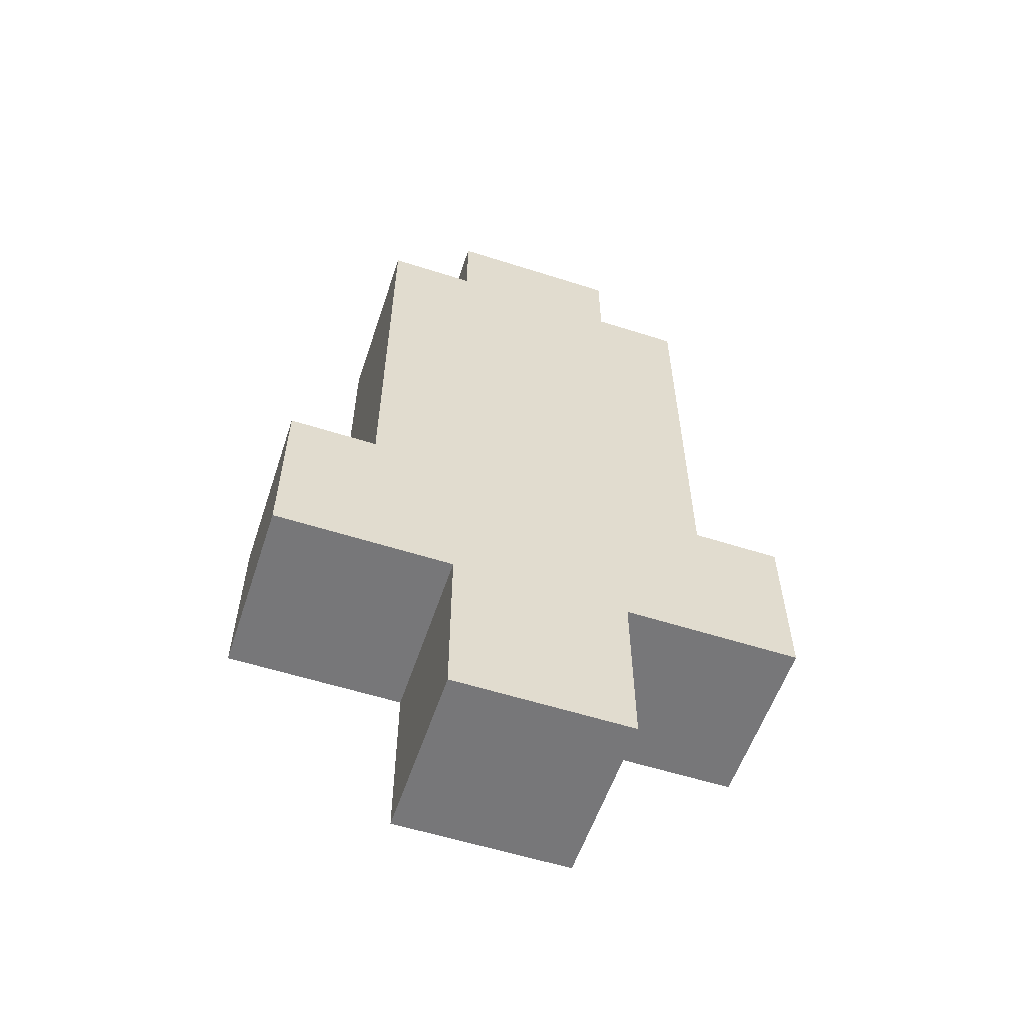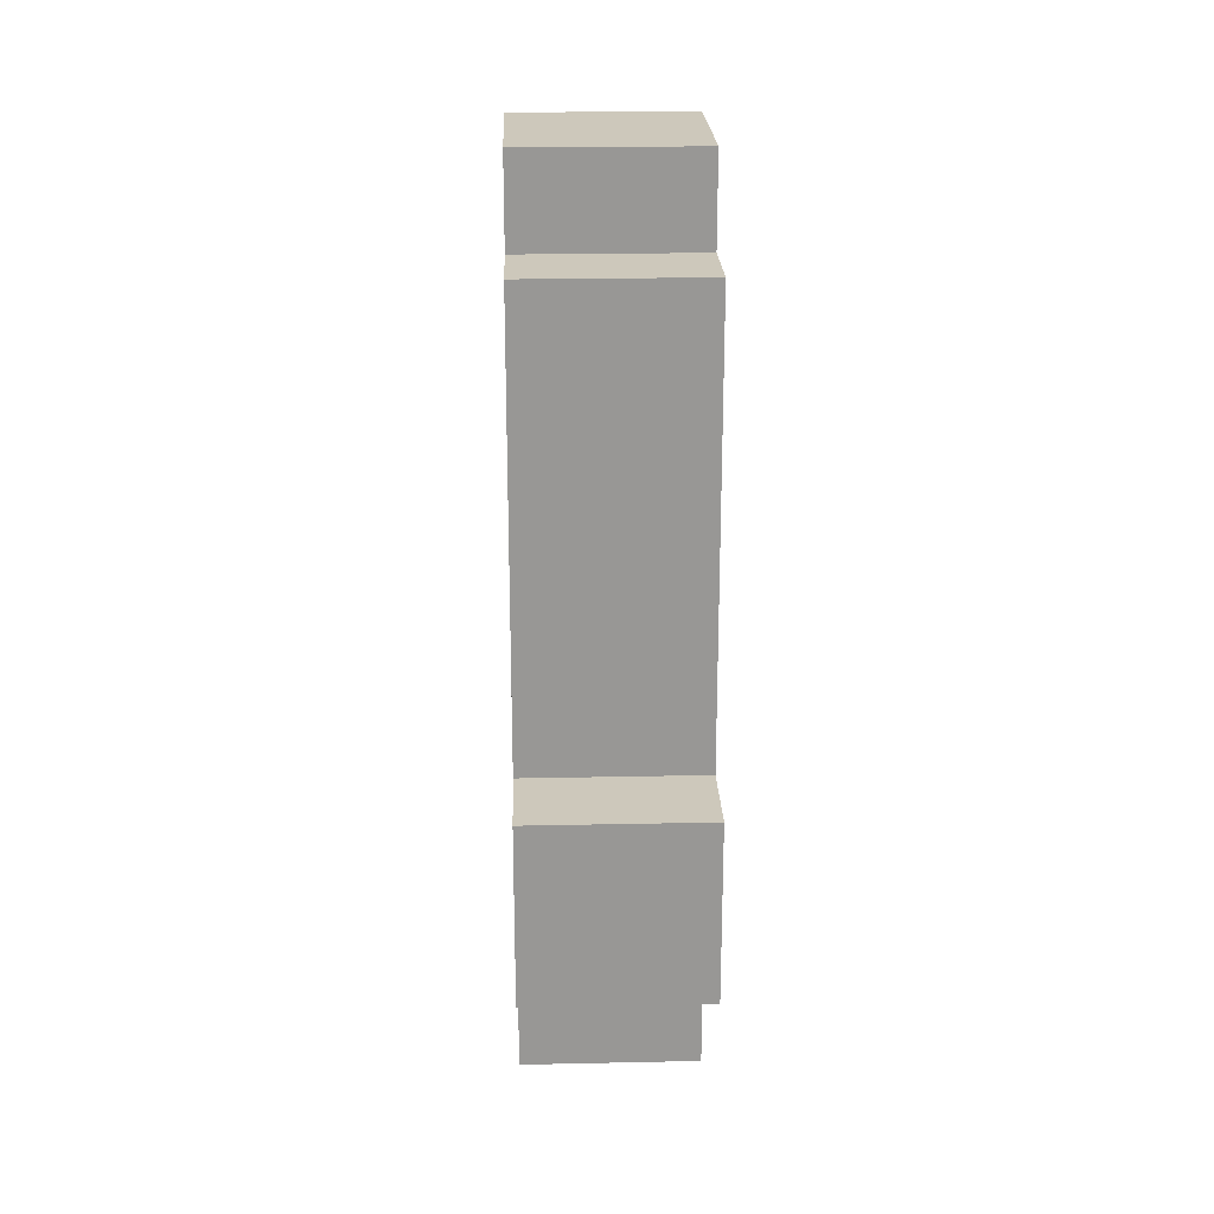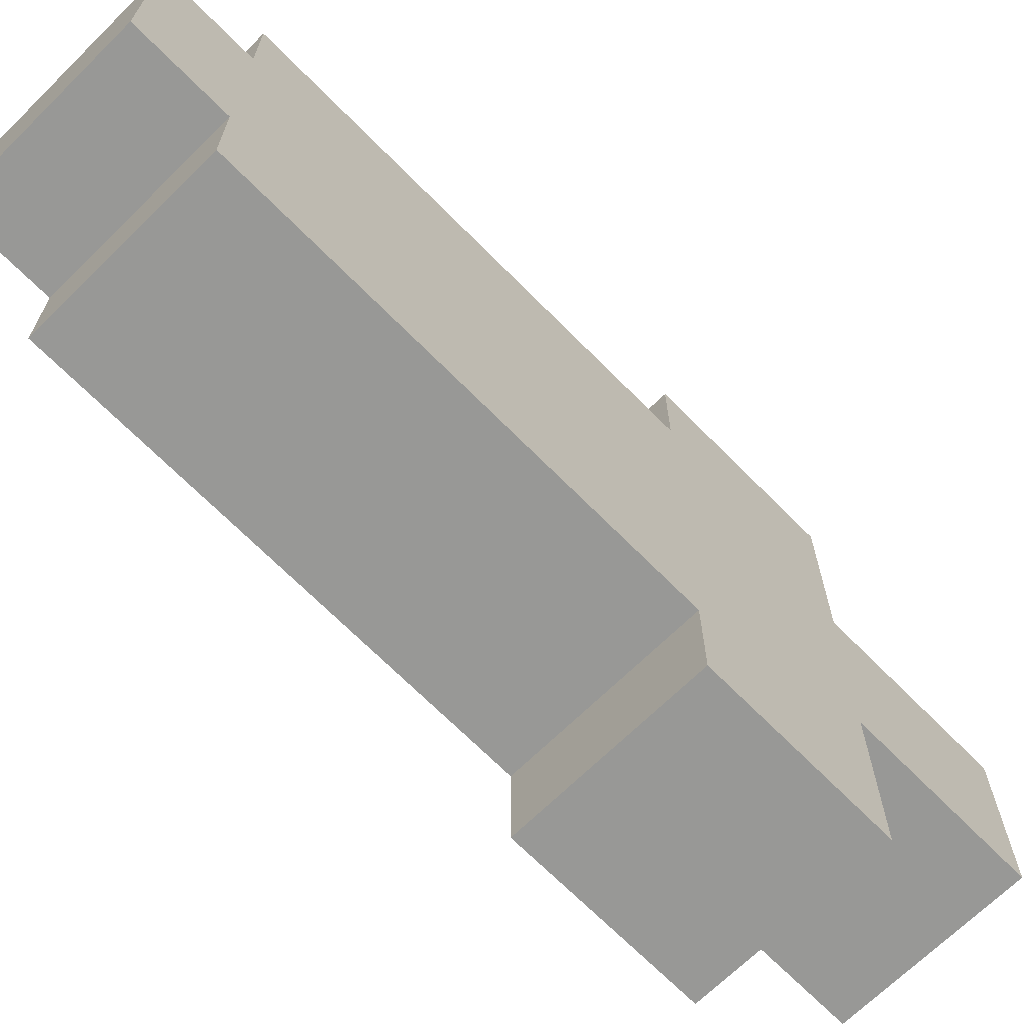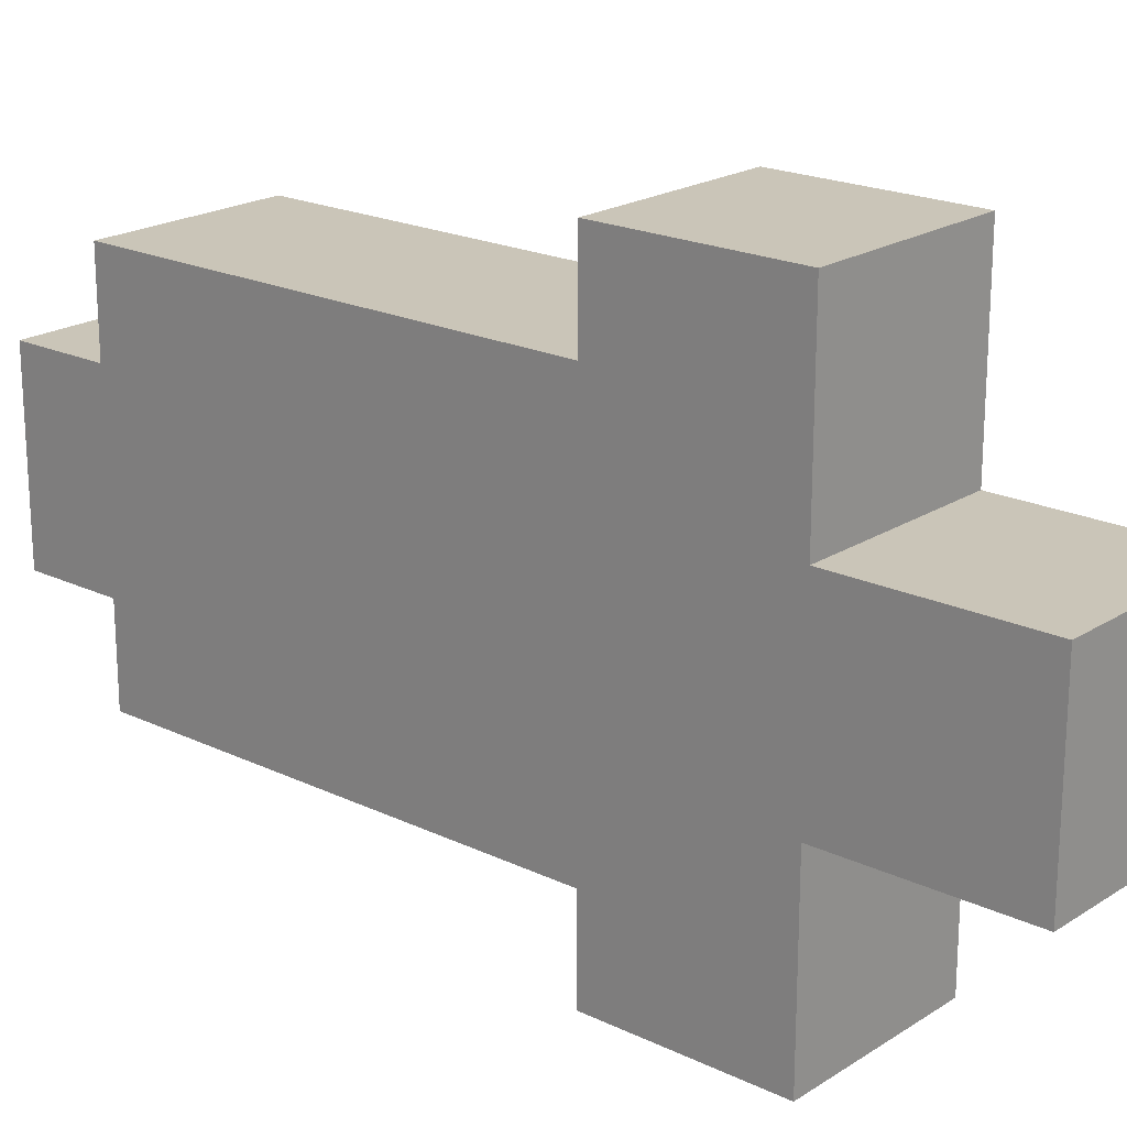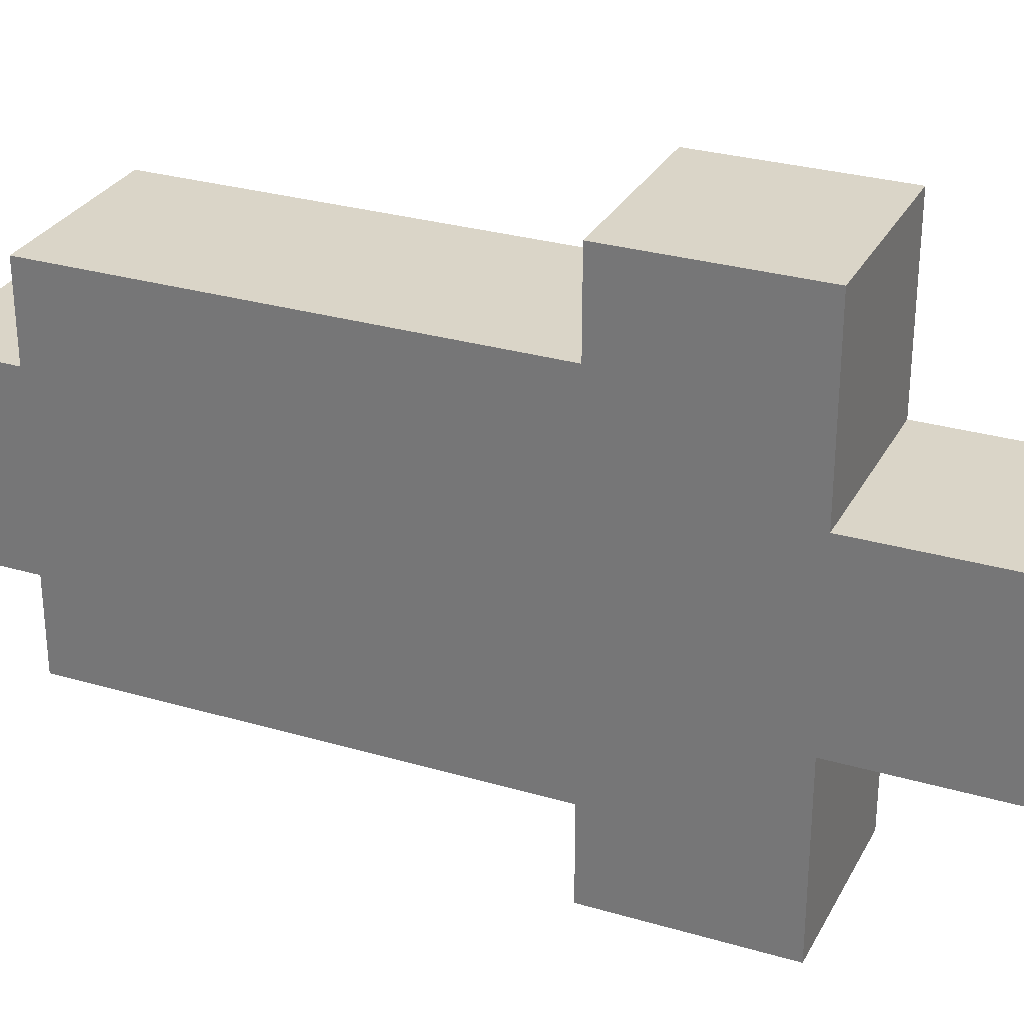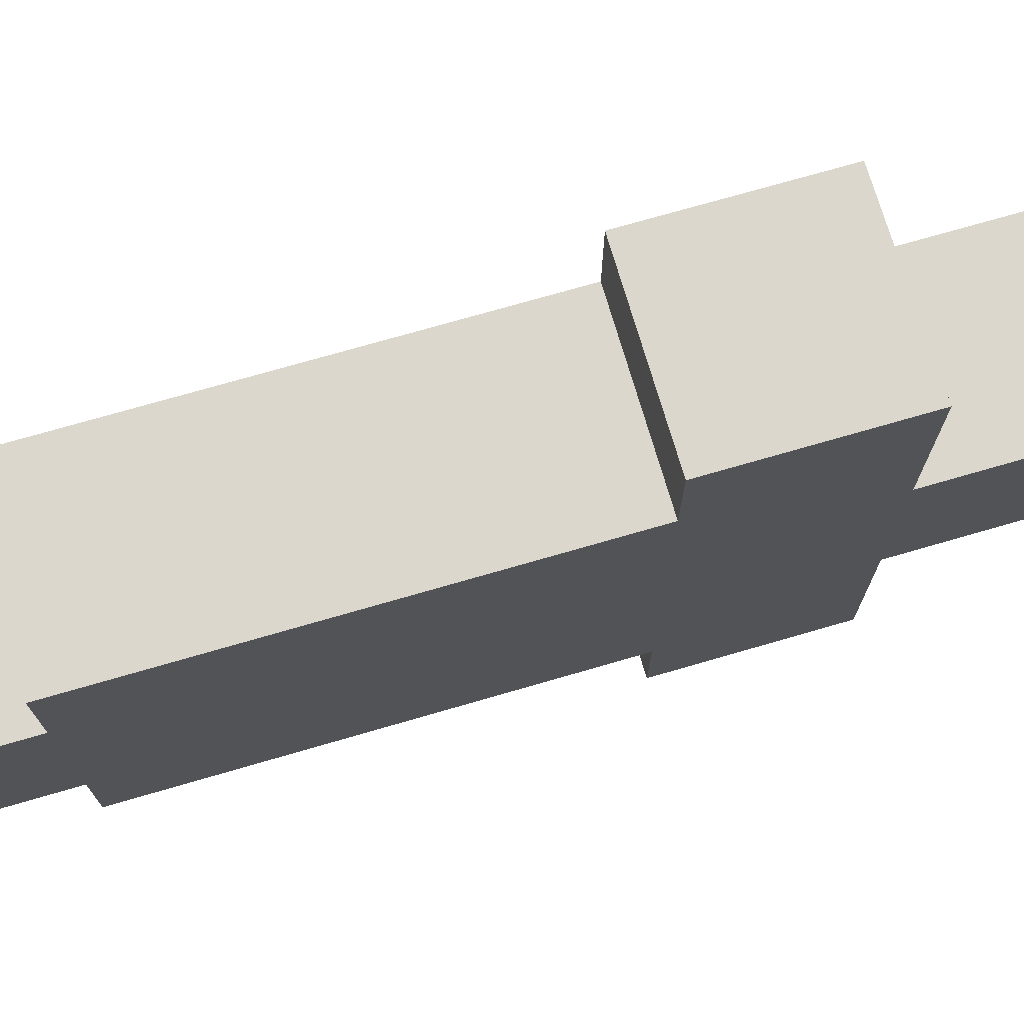
<metadata>
{"format":"obj","ext":"obj","renderer":"f3d","projection":"perspective","resolution":1024,"background":"white","views":[{"elev":-57.2,"azim":-108.4,"up":"+Y"},{"elev":22.0,"azim":177.9,"up":"+Y"},{"elev":-68.5,"azim":-135.4,"up":"+Z"},{"elev":20.4,"azim":-49.0,"up":"+Z"},{"elev":29.1,"azim":-66.5,"up":"+Z"},{"elev":73.0,"azim":-106.2,"up":"+Z"}]}
</metadata>
<code>
v -1 0 1
v -1 0 -1
v -1 2 3
v -1 2 2
v -1 2 1
v -1 2 -1
v -1 2 -2
v -1 2 -3
v -1 4 3
v -1 4 2
v -1 4 1
v -1 4 -0
v -1 4 -1
v -1 4 -2
v -1 4 -3
v -1 5 1
v -1 5 -0
v -1 5 -1
v -1 6 1
v -1 6 -0
v -1 6 -1
v -1 7 1
v -1 7 -0
v -1 7 -1
v -1 8 1
v -1 8 -0
v -1 8 -1
v -1 9 2
v -1 9 1
v -1 9 -0
v -1 9 -1
v -1 9 -2
v -1 10 1
v -1 10 -1
v 1 0 1
v 1 0 -1
v 1 2 3
v 1 2 2
v 1 2 1
v 1 2 -1
v 1 2 -2
v 1 2 -3
v 1 4 3
v 1 4 2
v 1 4 1
v 1 4 -0
v 1 4 -1
v 1 4 -2
v 1 4 -3
v 1 5 1
v 1 5 -0
v 1 5 -1
v 1 6 1
v 1 6 -0
v 1 6 -1
v 1 7 1
v 1 7 -0
v 1 7 -1
v 1 8 1
v 1 8 -0
v 1 8 -1
v 1 9 2
v 1 9 1
v 1 9 -0
v 1 9 -1
v 1 9 -2
v 1 10 1
v 1 10 -1
v -1 2 3
v -1 4 3
v 1 2 3
v 1 4 3
v -1 4 2
v -1 9 2
v 1 4 2
v 1 9 2
v -1 0 1
v -1 2 1
v -1 9 1
v -1 10 1
v 1 0 1
v 1 2 1
v 1 9 1
v 1 10 1
v -1 0 -1
v -1 2 -1
v -1 9 -1
v -1 10 -1
v 1 0 -1
v 1 2 -1
v 1 9 -1
v 1 10 -1
v -1 4 -2
v -1 9 -2
v 1 4 -2
v 1 9 -2
v -1 2 -3
v -1 4 -3
v 1 2 -3
v 1 4 -3
v -1 0 1
v 1 0 1
v -1 0 -1
v 1 0 -1
v -1 2 3
v 1 2 3
v -1 2 2
v 1 2 2
v -1 2 1
v 1 2 1
v -1 2 -1
v 1 2 -1
v -1 2 -2
v 1 2 -2
v -1 2 -3
v 1 2 -3
v -1 4 3
v 1 4 3
v -1 4 2
v 1 4 2
v -1 4 -2
v 1 4 -2
v -1 4 -3
v 1 4 -3
v -1 9 2
v 1 9 2
v -1 9 1
v 1 9 1
v -1 9 -1
v 1 9 -1
v -1 9 -2
v 1 9 -2
v -1 10 1
v 1 10 1
v -1 10 -1
v 1 10 -1
f 5 2 1
f 6 2 5
f 9 4 3
f 10 5 4
f 10 4 9
f 10 6 5
f 10 7 6
f 11 7 10
f 12 7 11
f 13 7 12
f 14 8 7
f 14 7 13
f 15 8 14
f 16 11 10
f 16 12 11
f 17 13 12
f 17 12 16
f 18 14 13
f 18 13 17
f 19 16 10
f 19 17 16
f 20 18 17
f 20 17 19
f 21 14 18
f 21 18 20
f 22 20 19
f 22 19 10
f 23 21 20
f 23 20 22
f 24 14 21
f 24 21 23
f 25 23 22
f 25 22 10
f 26 24 23
f 26 23 25
f 27 14 24
f 27 24 26
f 28 25 10
f 29 26 25
f 29 25 28
f 30 27 26
f 30 26 29
f 31 14 27
f 31 27 30
f 32 14 31
f 33 30 29
f 33 31 30
f 34 31 33
f 35 36 39
f 39 36 40
f 37 38 43
f 38 39 44
f 43 38 44
f 39 40 44
f 40 41 44
f 44 41 45
f 45 41 46
f 46 41 47
f 41 42 48
f 47 41 48
f 48 42 49
f 44 45 50
f 45 46 50
f 46 47 51
f 50 46 51
f 47 48 52
f 51 47 52
f 44 50 53
f 50 51 53
f 51 52 54
f 53 51 54
f 52 48 55
f 54 52 55
f 53 54 56
f 44 53 56
f 54 55 57
f 56 54 57
f 55 48 58
f 57 55 58
f 56 57 59
f 44 56 59
f 57 58 60
f 59 57 60
f 58 48 61
f 60 58 61
f 44 59 62
f 59 60 63
f 62 59 63
f 60 61 64
f 63 60 64
f 61 48 65
f 64 61 65
f 65 48 66
f 63 64 67
f 64 65 67
f 67 65 68
f 71 70 69
f 72 70 71
f 75 74 73
f 76 74 75
f 81 78 77
f 82 78 81
f 83 80 79
f 84 80 83
f 85 86 89
f 89 86 90
f 87 88 91
f 91 88 92
f 93 94 95
f 95 94 96
f 97 98 99
f 99 98 100
f 103 102 101
f 104 102 103
f 107 106 105
f 108 106 107
f 109 108 107
f 110 108 109
f 113 112 111
f 114 112 113
f 115 114 113
f 116 114 115
f 117 118 119
f 119 118 120
f 121 122 123
f 123 122 124
f 125 126 127
f 127 126 128
f 129 130 131
f 131 130 132
f 133 134 135
f 135 134 136

</code>
